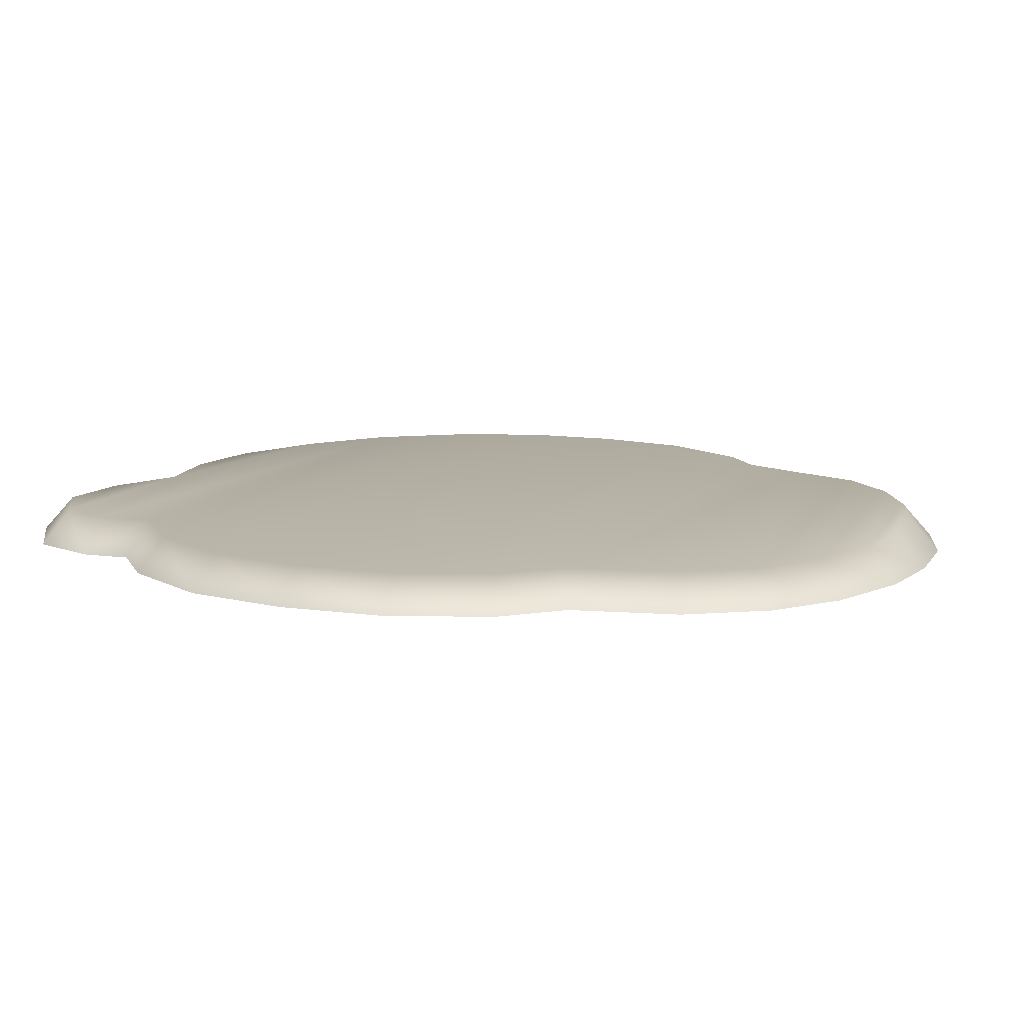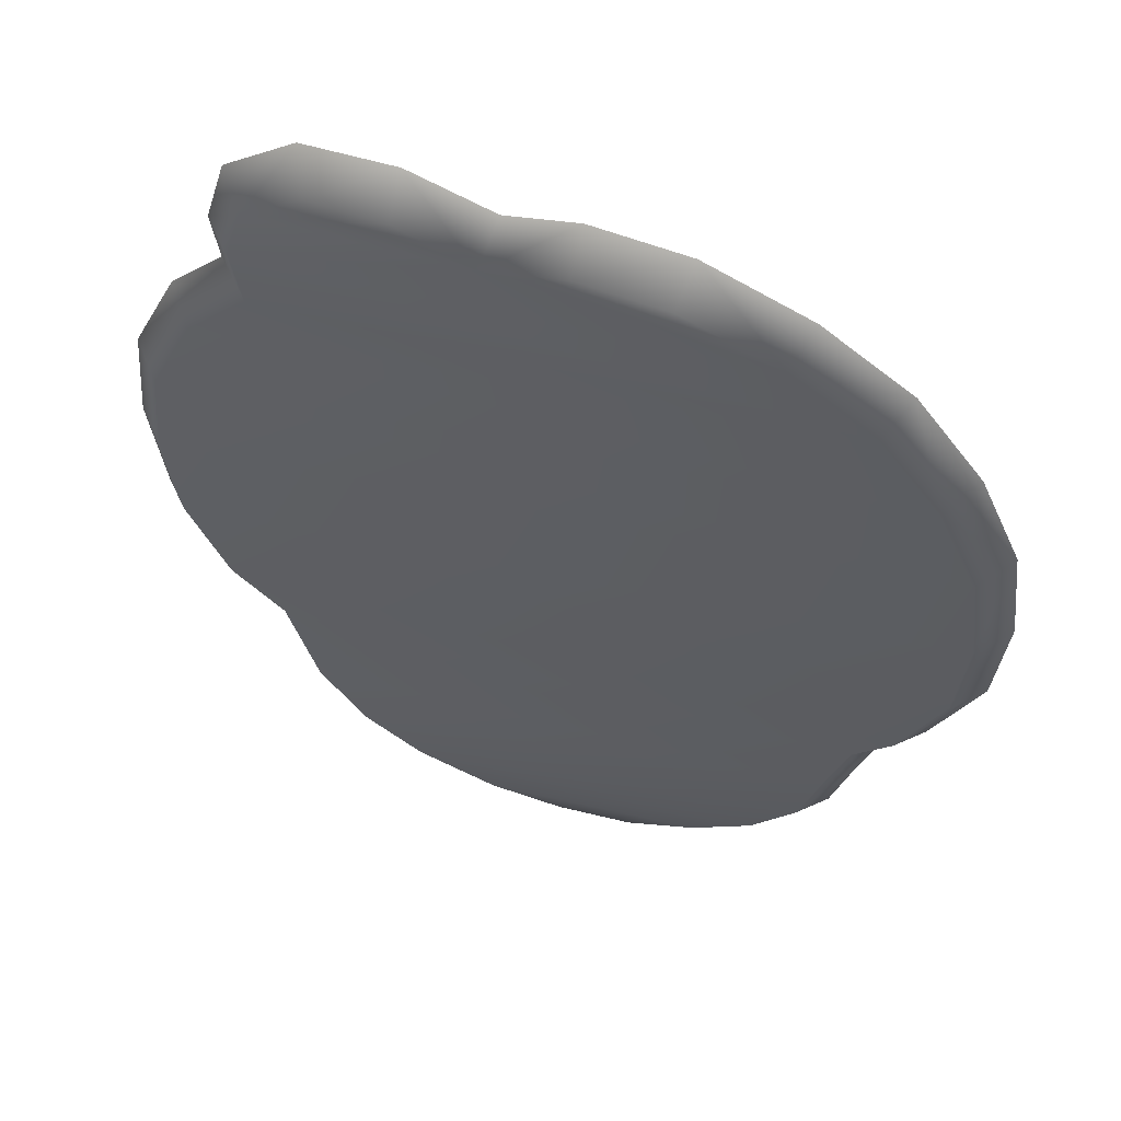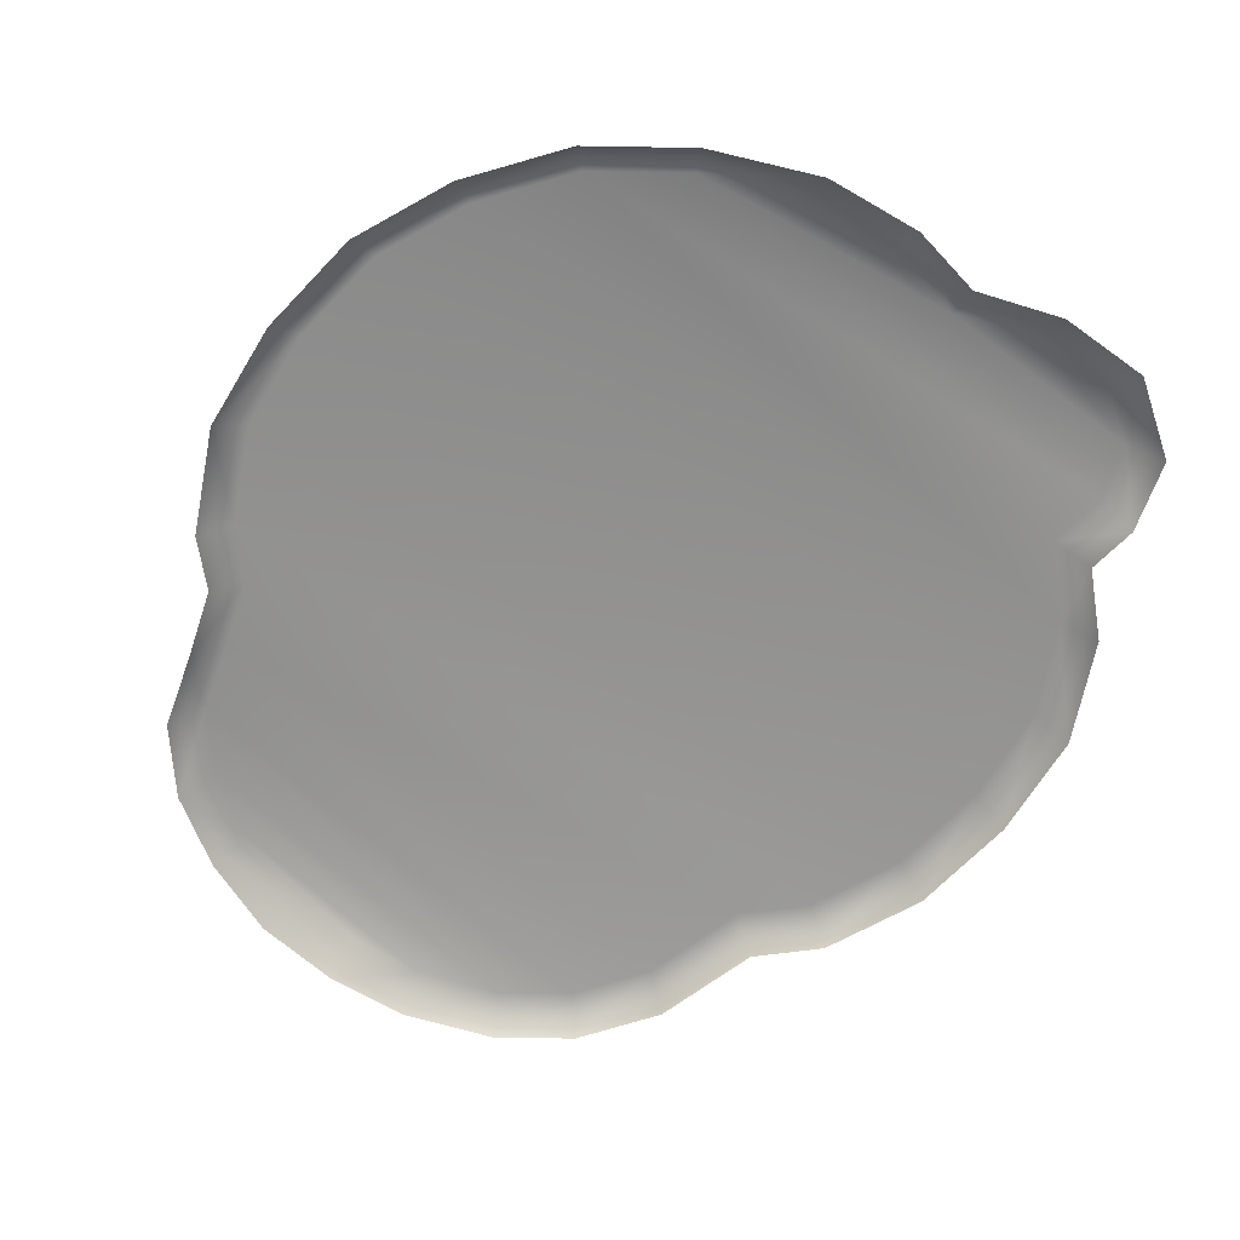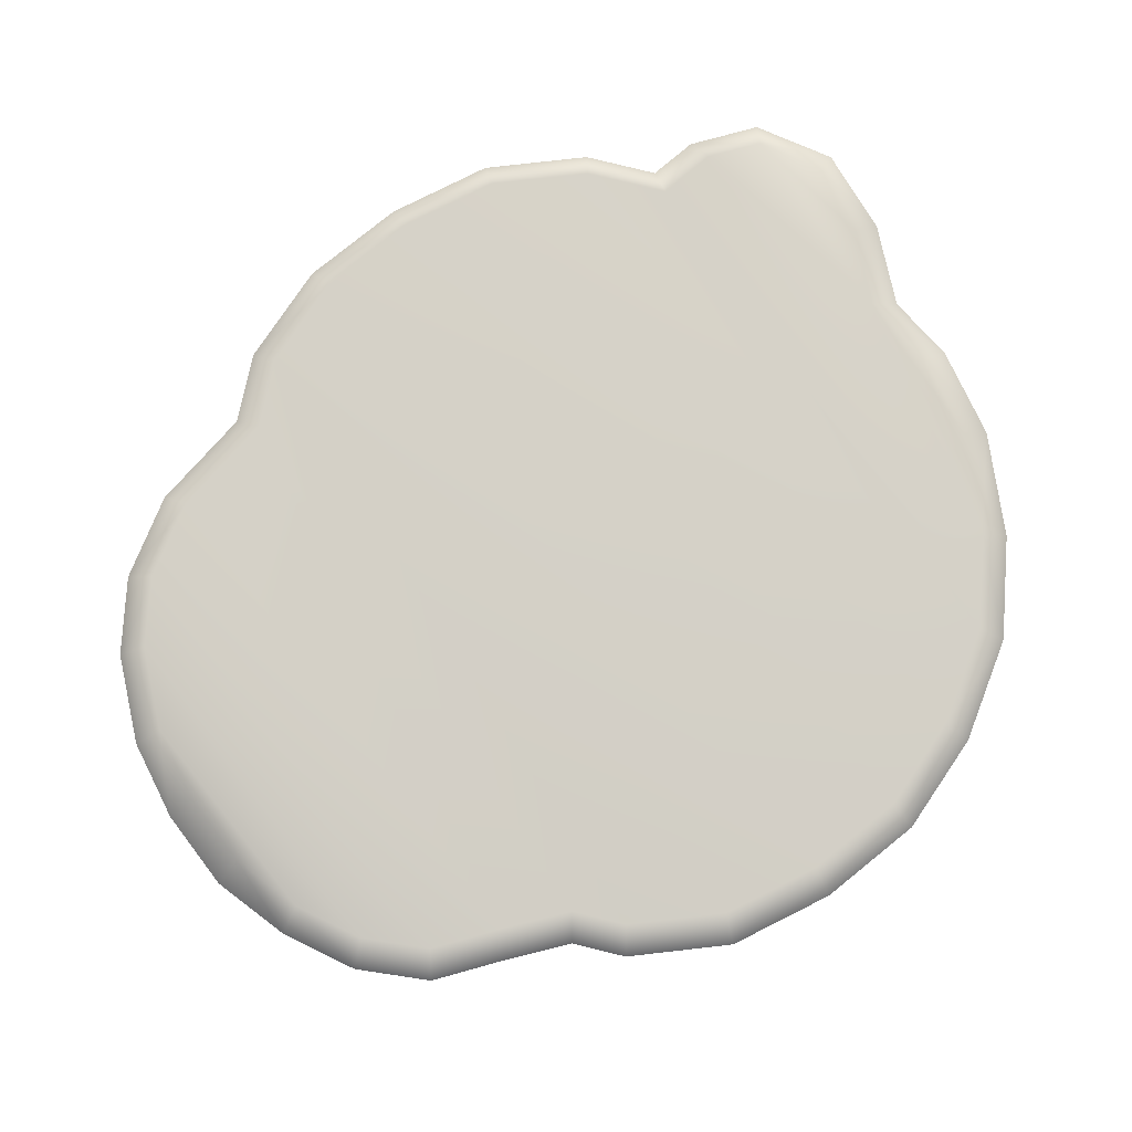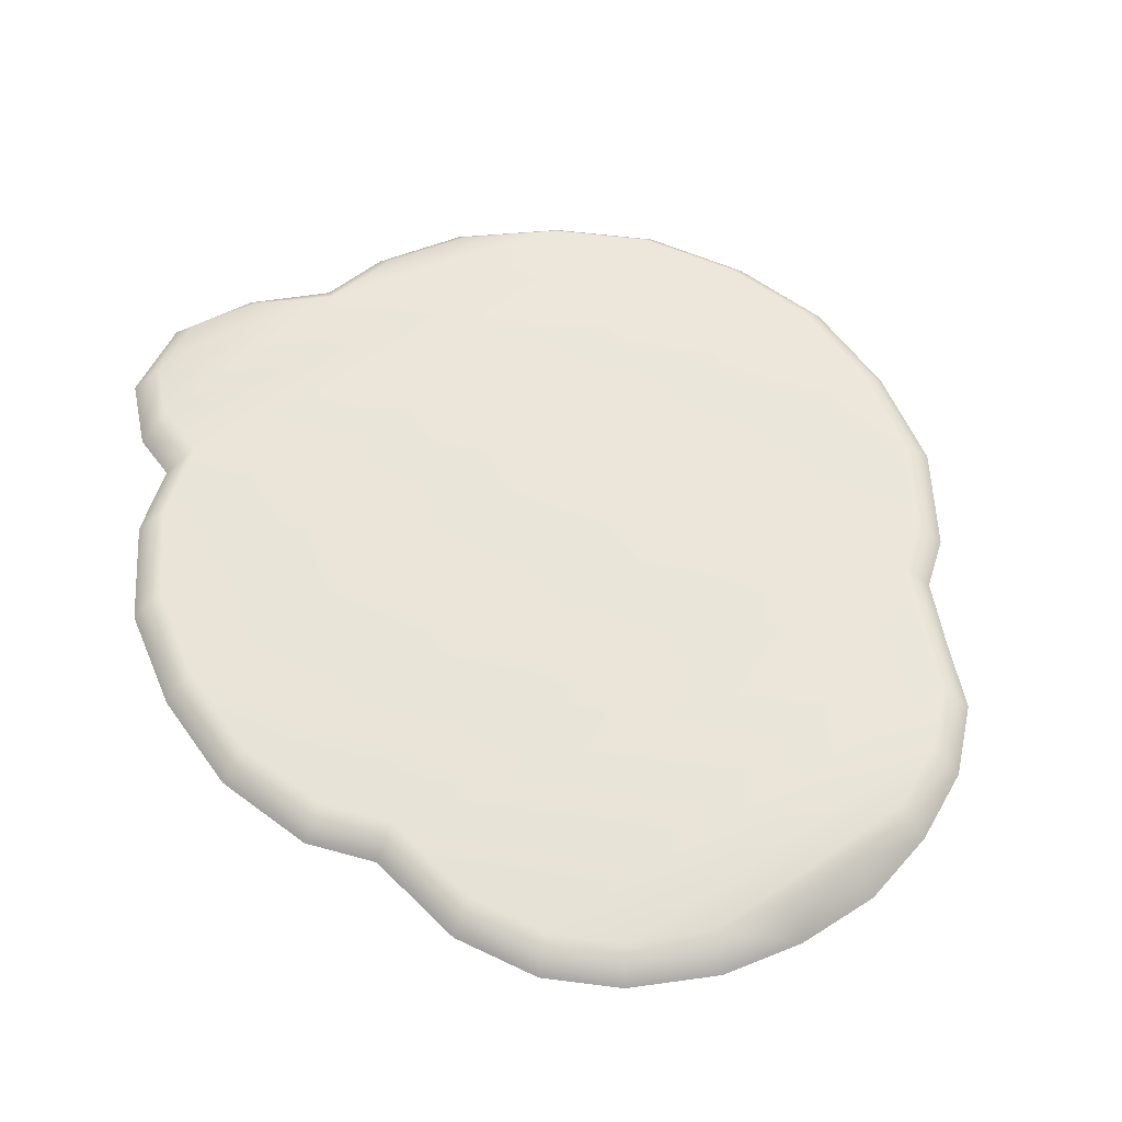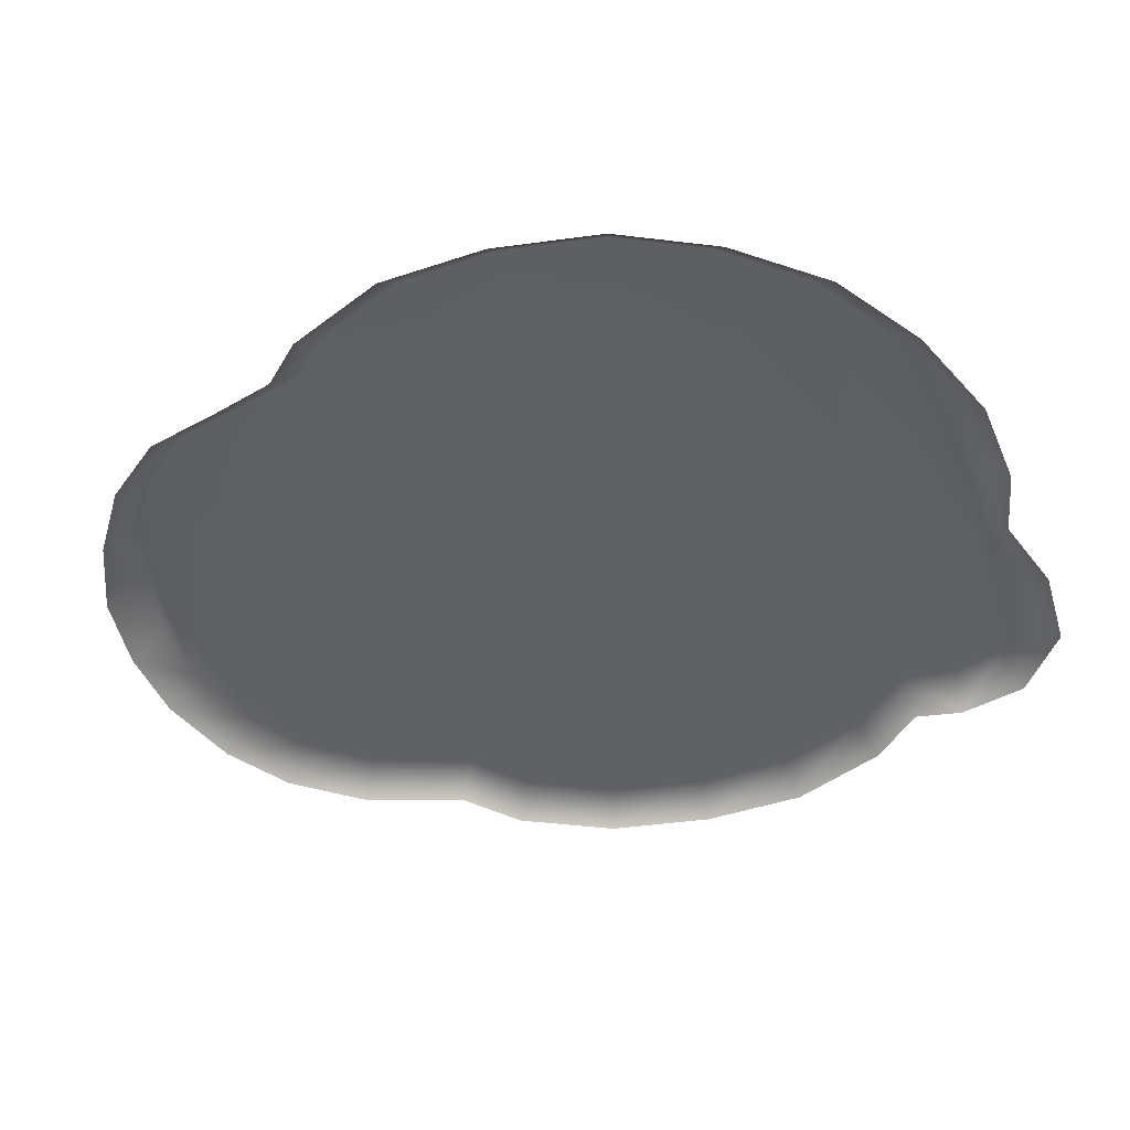
<metadata>
{"format":"obj","ext":"obj","renderer":"f3d","projection":"perspective","resolution":1024,"background":"white","views":[{"elev":12.0,"azim":115.4,"up":"+Y"},{"elev":55.7,"azim":-162.6,"up":"+Z"},{"elev":-66.1,"azim":-36.5,"up":"+Y"},{"elev":79.7,"azim":-121.9,"up":"+Y"},{"elev":57.9,"azim":151.8,"up":"+Y"},{"elev":-44.7,"azim":-74.0,"up":"+Y"}]}
</metadata>
<code>
g ENV_S09_Coral_Piece_01m_MO
v 64.13 7.992 68.19
v 71.85 7.477e-05 70.26
v 73.49 7.477e-05 81.62
v 66.35 7.992 81.62
v 62.58 7.992 94.01
v 68.67 7.477e-05 97.7
v 52.57 7.477e-05 108.9
v 49.16 7.992 102.7
v 31.95 7.477e-05 108.8
v 31.95 7.992 101.7
v 14.9 7.992 94.58
v 12.95 7.965e-05 102.2
v -3.235 7.965e-05 105.3
v -3.235 7.992 98.17
v -24.96 -3.357e-06 102.9
v -23.16 7.992 95.99
v -45.07 7.992 86.73
v -48.58 7.477e-05 92.9
v -68.79 0.0005093 78.48
v -63.79 7.992 73.36
v -78.01 7.992 54.69
v -84.14 7.477e-05 58.31
v -94.11 -0.002372 35.97
v -87.23 7.992 34.07
v -90.04 7.992 11.1
v -97.15 -0.004212 11.06
v -94.85 -0.002445 -13.7
v -87.91 7.992 -11.79
v -78.01 7.992 -32.57
v -84.14 7.477e-05 -36.19
v -75.07 7.477e-05 -45.05
v -69.02 7.992 -41.36
v -69.91 7.965e-05 -60.84
v -63.9 7.992 -57.04
v -59.17 7.992 -73.08
v -65.15 7.477e-05 -77
v -53.6 2.594e-05 -90.56
v -48.8 7.992 -85.26
v -34.85 7.992 -94.08
v -38.05 7.477e-05 -100.4
v -18.69 7.992 -100.3
v -20.34 0.0003726 -107.2
v -1.083 7.992 -101.9
v -1.044 1.617e-05 -108.9
v 16.2 7.992 -100.2
v 17.85 -0.00183 -107.1
v 34.82 7.992 -93.49
v 38.03 -0.003182 -99.8
v 48.3 7.992 -83.58
v 53.11 -0.001815 -88.92
v 59.14 7.992 -68.09
v 65.12 7.477e-05 -72
v 72.09 7.477e-05 -47.9
v 66.05 7.992 -44.19
v 84.14 7.477e-05 -36.19
v 78.01 7.992 -32.56
v 87.23 7.992 -11.93
v 94.11 -0.003875 -13.84
v 90.03 7.992 11.06
v 97.15 -0.006839 11.06
v 87.91 7.992 33.93
v 94.86 -0.003988 35.83
v 78.01 7.992 54.69
v 84.14 7.477e-05 58.31
v 71.85 7.477e-05 70.26
v 64.13 7.992 68.19
v 14.9 7.992 94.58
v -3.235 7.992 98.17
v -23.16 7.992 95.99
v -45.07 7.992 86.73
v 66.35 7.992 81.62
v -63.79 7.992 73.36
v 62.58 7.992 94.01
v 31.95 7.992 101.7
v 49.16 7.992 102.7
v 64.13 7.992 68.19
v 78.01 7.992 54.69
v -78.01 7.992 54.69
v 87.91 7.992 33.93
v -87.23 7.992 34.07
v 90.03 7.992 11.06
v -90.04 7.992 11.1
v 87.23 7.992 -11.93
v -87.91 7.992 -11.79
v 78.01 7.992 -32.56
v -78.01 7.992 -32.57
v -69.02 7.992 -41.36
v 66.05 7.992 -44.19
v -63.9 7.992 -57.04
v 59.14 7.992 -68.09
v 48.3 7.992 -83.58
v -59.17 7.992 -73.08
v 34.82 7.992 -93.49
v -48.8 7.992 -85.26
v 16.2 7.992 -100.2
v -34.85 7.992 -94.08
v -1.083 7.992 -101.9
v -18.69 7.992 -100.3
g ENV_S09_Coral_Piece_01m_MO_0
f 3 2 1
f 4 3 1
f 3 4 5
f 6 3 5
f 6 5 7
f 5 8 7
f 7 8 9
f 8 10 9
f 10 11 9
f 11 12 9
f 12 11 13
f 11 14 13
f 13 14 15
f 14 16 15
f 15 16 17
f 18 15 17
f 18 17 19
f 17 20 19
f 19 20 21
f 22 19 21
f 22 21 23
f 21 24 23
f 23 24 25
f 26 23 25
f 27 26 25
f 28 27 25
f 28 29 27
f 29 30 27
f 31 30 29
f 32 31 29
f 31 32 33
f 32 34 33
f 33 34 35
f 36 33 35
f 37 36 35
f 38 37 35
f 38 39 37
f 39 40 37
f 39 41 40
f 41 42 40
f 41 43 42
f 43 44 42
f 43 45 44
f 45 46 44
f 45 47 46
f 47 48 46
f 47 49 48
f 49 50 48
f 49 51 50
f 51 52 50
f 53 52 51
f 54 53 51
f 53 54 55
f 54 56 55
f 56 57 55
f 57 58 55
f 57 59 58
f 59 60 58
f 59 61 60
f 61 62 60
f 61 63 62
f 63 64 62
f 65 64 63
f 66 65 63
f 69 68 67
f 70 69 67
f 70 67 71
f 72 70 71
f 67 73 71
f 67 74 73
f 74 75 73
f 76 72 71
f 76 77 72
f 77 78 72
f 77 79 78
f 79 80 78
f 79 81 80
f 81 82 80
f 81 83 82
f 83 84 82
f 83 85 84
f 85 86 84
f 87 86 85
f 88 87 85
f 89 87 88
f 90 89 88
f 90 91 89
f 91 92 89
f 91 93 92
f 93 94 92
f 93 95 94
f 95 96 94
f 95 97 96
f 97 98 96

</code>
